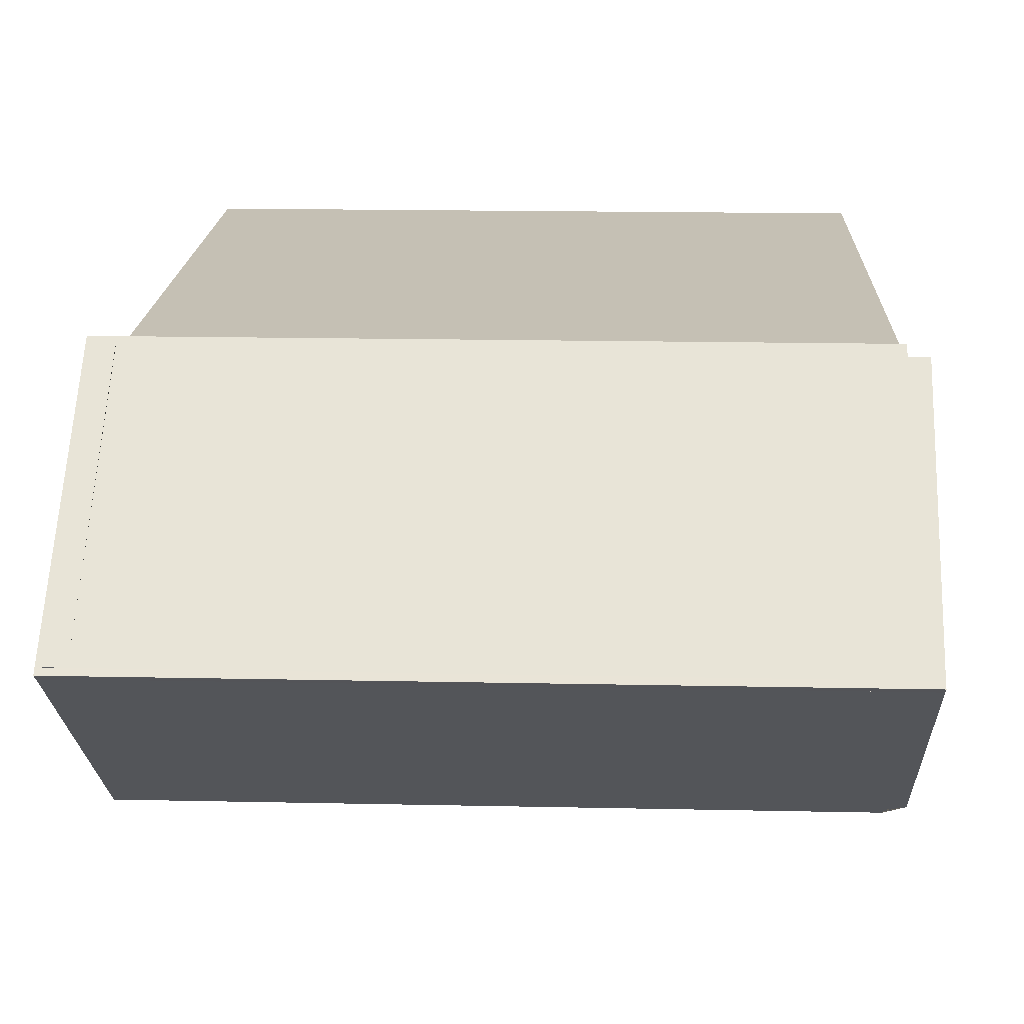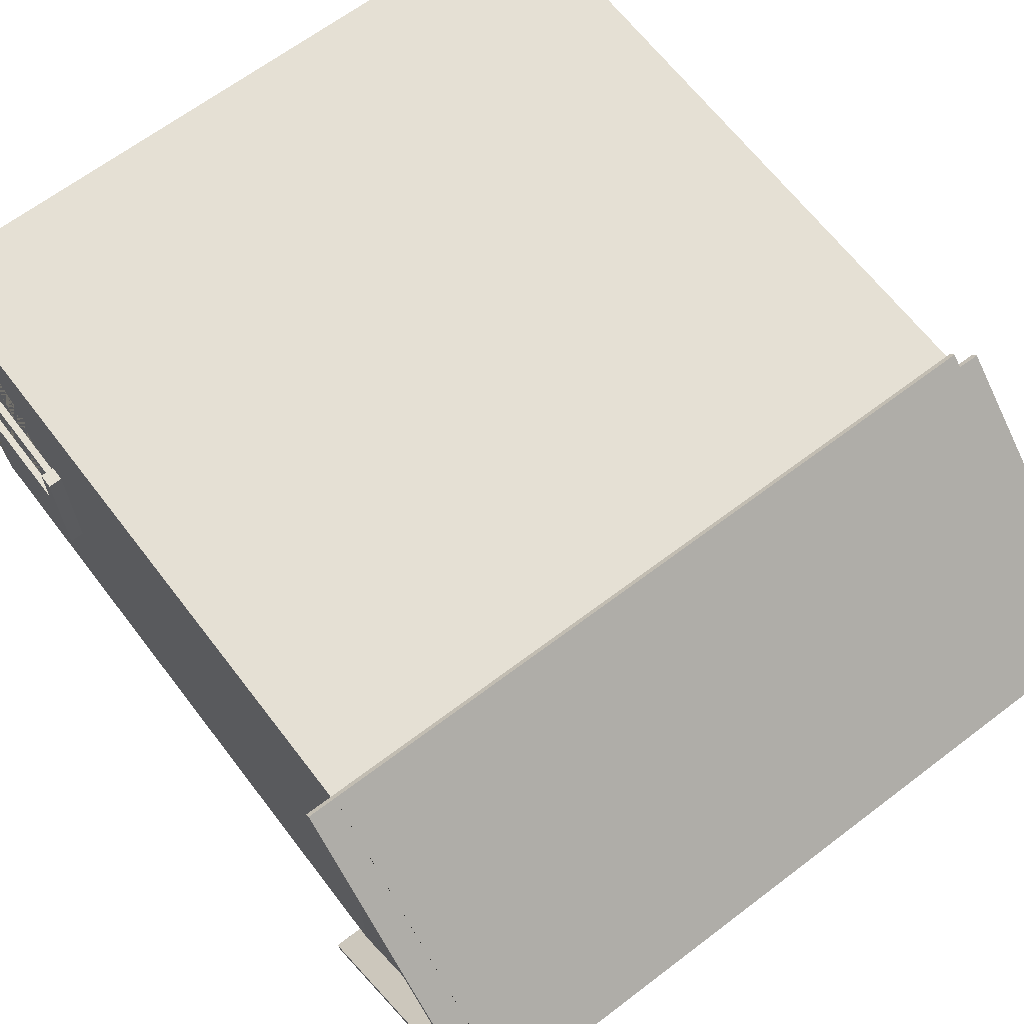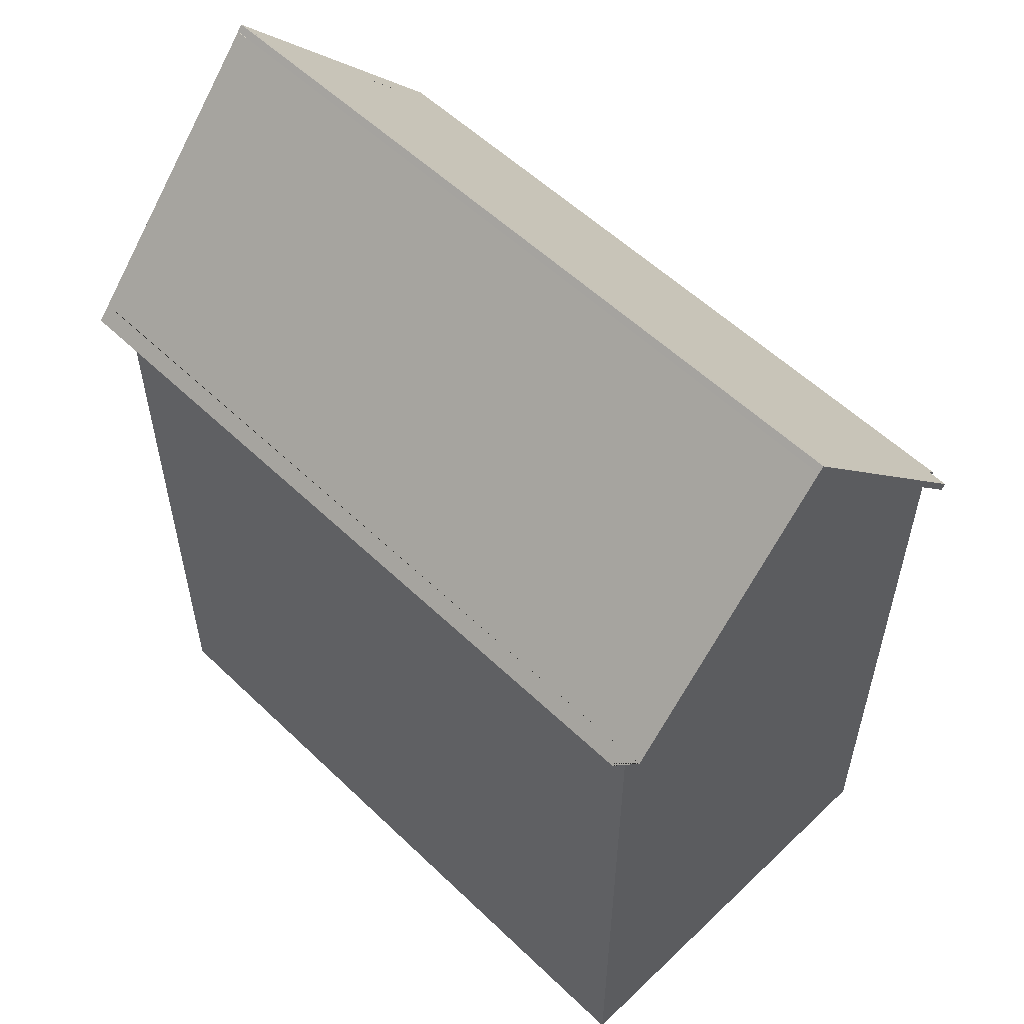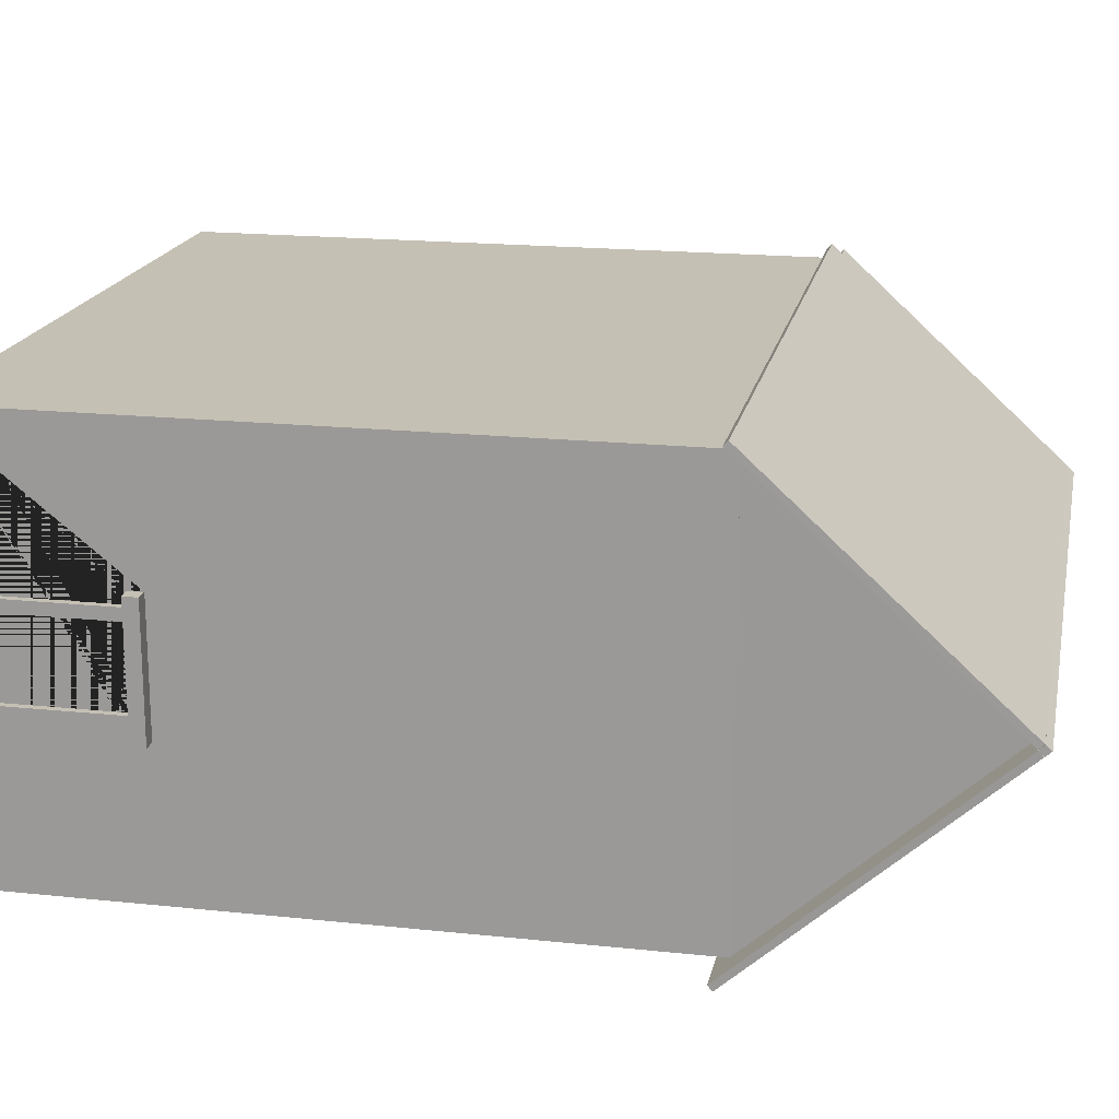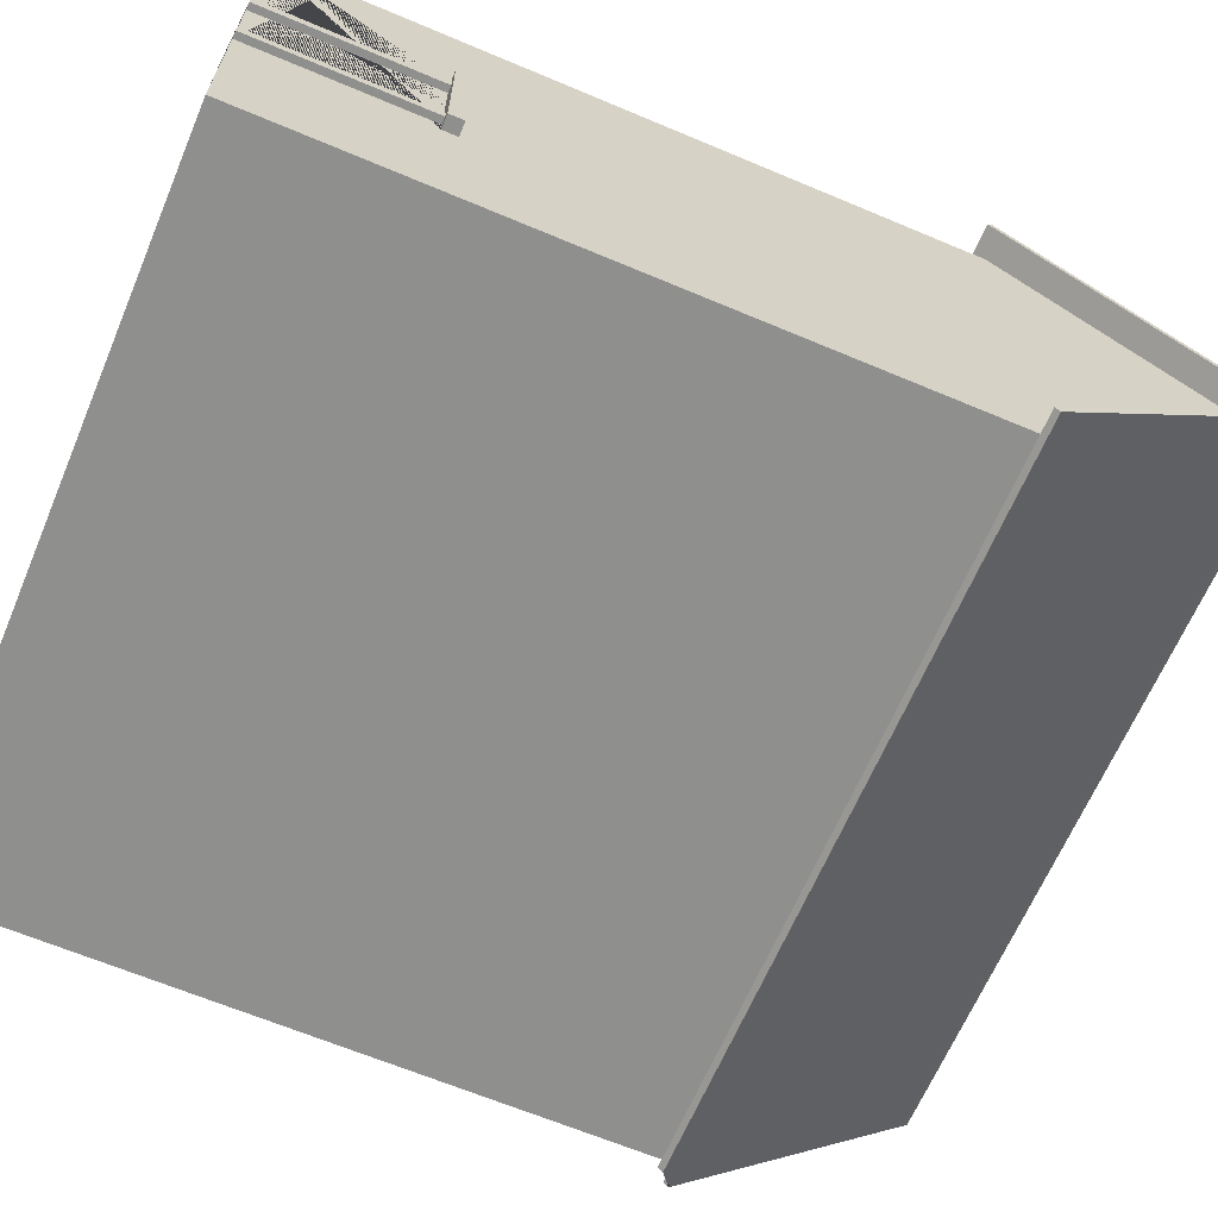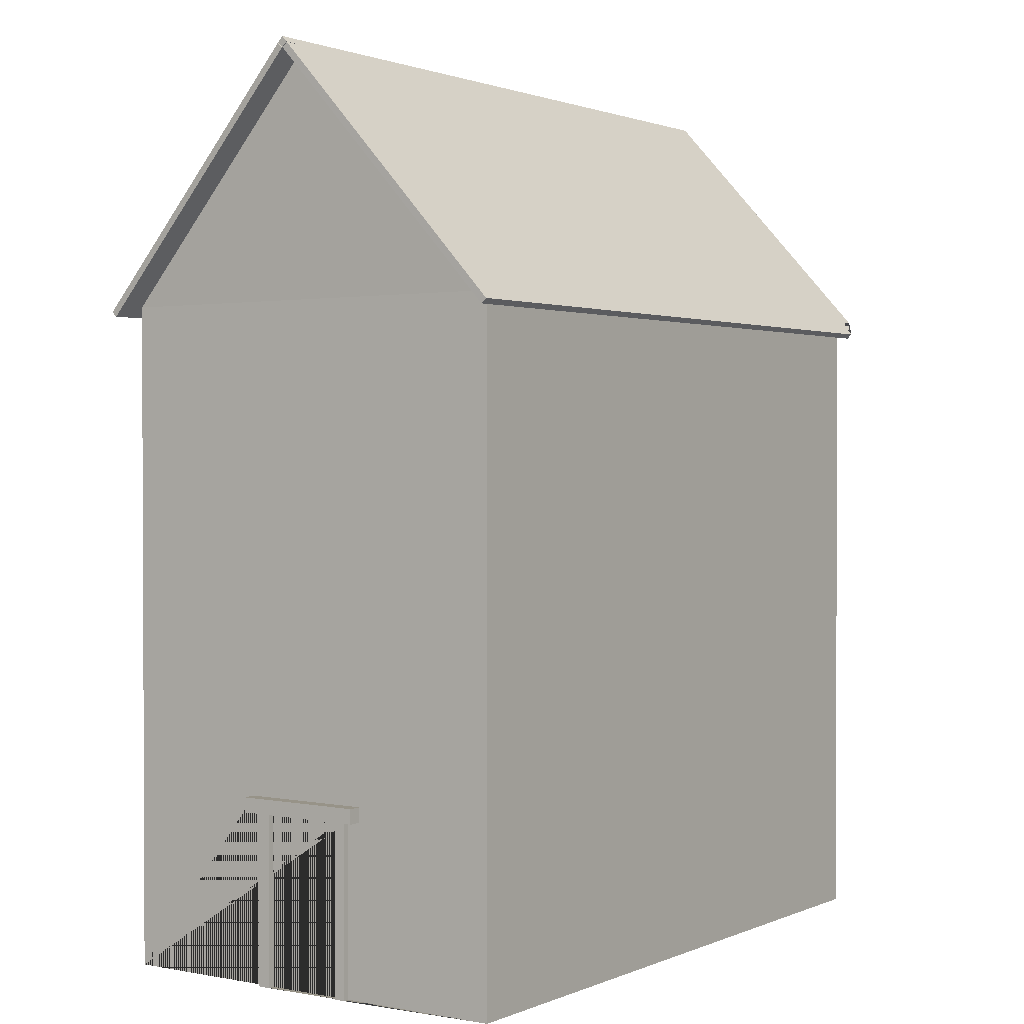
<metadata>
{"format":"obj","ext":"obj","renderer":"f3d","projection":"perspective","resolution":1024,"background":"white","views":[{"elev":18.2,"azim":-177.7,"up":"+Z"},{"elev":65.4,"azim":142.6,"up":"+Z"},{"elev":55.7,"azim":-134.9,"up":"+Y"},{"elev":18.4,"azim":101.5,"up":"+Z"},{"elev":-65.1,"azim":67.0,"up":"+Z"},{"elev":1.4,"azim":124.5,"up":"+Y"}]}
</metadata>
<code>
g Mesh1 Model
v 4.11 0 -2.48
v 4.11 0 -1.54
v 4.15 0 -1.54
v 4.15 0 -1.476
v 4.12 0 -1.476
v 4.11 0 -1.476
v 4.009 0 -1.476
v 4.009 0 -2.369
v 0.7653 0 -2.369
v 0.1113 0 -2.369
v 0.1113 0 -2.228
v 0.1113 0 -2.087
v 0.1113 0 -1.945
v 0.1113 0 -1.804
v 0.1113 0 -1.663
v 0.1113 0 -1.522
v 0.1113 0 -1.381
v 0.1113 0 -1.24
v 0.1113 0 -1.099
v 0.1113 0 -0.9578
v 0.1113 0 -0.8167
v 0.1113 0 -0.6757
v 0.1113 0 -0.1113
v 1.325 0 -0.1113
v 4.009 0 -0.1113
v 4.009 0 -1
v 4.11 0 -1
v 4.12 0 -1
v 4.15 0 -1
v 4.15 0 -0.9275
v 4.11 0 -0.9275
v 4.11 0 -0
v 0 0 -0
v 0 0 -2.48
f 1 2 3 4 5 6 7 8 9 10 11 12 13 14 15 16 17 18 19 20 21 22 23 24 25 26 27 28 29 30 31 32 33 34
v 4.11 0.99 -0.9275
v 4.11 0.99 -0.8576
v 4.11 1.076 -0.8576
v 4.11 1.076 -1.62
v 4.11 0.99 -1.62
v 4.11 0.99 -1.54
v 4.11 3.88 -2.48
v 4.11 3.88 -0
f 32 31 35 36 37 38 39 40 2 1 41 42
v 4.15 0.99 -0.9275
f 35 31 30 43
v 4.15 0.99 -1
f 29 44 43 30
v 4.009 0.99 -1
f 45 44 29 28 27 26
v 4.009 0.99 -1.476
v 4.15 0.99 -1.476
v 4.19 0.99 -1.476
v 4.19 0.99 -1
f 46 47 48 49 44 45
f 7 6 5 4 47 46
v 1.325 0 -0.6757
v 0.7653 0 -0.6757
f 25 24 50 51 9 8 7 6 5 28 27 26
v 1.325 0.0975 -0.1113
v 1.145 0.0975 -0.1113
v 1.145 0.195 -0.1113
v 0.9553 0.195 -0.1113
v 0.9553 0.2925 -0.1113
v 0.7653 0.2925 -0.1113
v 0.7653 0.39 -0.1113
v 0.1113 0.39 -0.1113
v 0.1113 1.94 -0.1113
v 0.7653 1.94 -0.1113
v 4.009 1.94 -0.1113
f 25 24 52 53 54 55 56 57 58 59 60 61 62
f 24 23 59 58 57 56 55 54 53 52
v 0.1113 0.39 -0.6757
f 23 22 63 59
v 0.1113 0.56 -0.8167
v 0.1113 0.56 -0.6757
f 22 21 64 65 63
v 0.1113 0.66 -0.9578
v 0.1113 0.66 -0.8167
f 21 20 66 67 64
v 0.1113 0.79 -1.099
v 0.1113 0.79 -0.9578
f 20 19 68 69 66
v 0.1113 0.94 -1.24
v 0.1113 0.94 -1.099
f 19 18 70 71 68
v 0.1113 1.09 -1.381
v 0.1113 1.09 -1.24
f 18 17 72 73 70
v 0.1113 1.25 -1.522
v 0.1113 1.25 -1.381
f 17 16 74 75 72
v 0.1113 1.41 -1.663
v 0.1113 1.41 -1.522
f 16 15 76 77 74
v 0.1113 1.53 -1.804
v 0.1113 1.53 -1.663
f 15 14 78 79 76
v 0.1113 1.64 -1.945
v 0.1113 1.64 -1.804
f 14 13 80 81 78
v 0.1113 1.76 -2.087
v 0.1113 1.76 -1.945
f 13 12 82 83 80
v 0.1113 1.455 -2.228
v 0.1113 1.86 -2.228
v 0.1113 1.86 -2.087
f 12 11 84 85 86 82
v 0.1113 1.94 -2.369
v 0.1113 1.94 -2.228
f 11 10 87 88 85 84
v 0.7653 1.94 -2.369
f 10 9 89 87
v 4.009 1.94 -2.369
f 90 89 9 8
v 0.7653 1.94 -2.228
f 90 89 91 61 62
v 4.009 3.88 -2.369
v 0.1113 3.88 -2.369
f 89 90 92 93 87
v 4.009 3.88 -0.1113
f 90 62 94 92
f 26 25 62 90 8 7 46 45
v 0.1113 3.88 -0.1113
f 61 60 95 94 62
f 88 87 93 95 60
f 89 91 88 87
v 0.7653 0.2925 -0.6757
v 0.7653 0.39 -0.6757
v 0.7653 0.56 -0.6757
v 0.7653 0.56 -0.8167
v 0.7653 0.66 -0.8167
v 0.7653 0.66 -0.9578
v 0.7653 0.79 -0.9578
v 0.7653 0.79 -1.099
v 0.7653 0.94 -1.099
v 0.7653 0.94 -1.24
v 0.7653 1.09 -1.24
v 0.7653 1.09 -1.381
v 0.7653 1.25 -1.381
v 0.7653 1.25 -1.522
v 0.7653 1.41 -1.522
v 0.7653 1.41 -1.663
v 0.7653 1.53 -1.663
v 0.7653 1.53 -1.804
v 0.7653 1.64 -1.804
v 0.7653 1.64 -1.945
v 0.7653 1.76 -1.945
v 0.7653 1.76 -2.087
v 0.7653 1.86 -2.087
v 0.7653 1.86 -2.228
f 51 96 57 58 97 98 99 100 101 102 103 104 105 106 107 108 109 110 111 112 113 114 115 116 117 118 119 91 89 9
v 1.325 0.0975 -0.6757
v 1.145 0.0975 -0.6757
v 1.145 0.195 -0.6757
v 0.9553 0.195 -0.6757
v 0.9553 0.2925 -0.6757
f 96 51 50 120 121 122 123 124
f 24 52 120 50
f 52 53 121 120
f 122 121 53 54
f 54 55 123 122
f 55 56 124 123
f 57 96 124 56
f 58 59 63 97
f 60 59 63 65 64 67 66 69 68 71 70 73 72 75 74 77 76 79 78 81 80 83 82 86 85 88
f 97 63 65 98
f 65 64 99 98
f 100 99 64 67
f 101 100 67 66
f 102 101 66 69
f 69 68 103 102
f 104 103 68 71
f 105 104 71 70
f 106 105 70 73
f 73 72 107 106
f 108 107 72 75
f 109 108 75 74
f 110 109 74 77
f 77 76 111 110
f 112 111 76 79
f 113 112 79 78
f 114 113 78 81
f 81 80 115 114
f 116 115 80 83
f 117 116 83 82
f 86 118 117 82
f 86 85 119 118
f 91 119 85 88
v 0 3.88 -2.48
f 93 125 95
f 125 93 41
f 41 93 92
f 41 92 42
f 94 42 92
f 95 42 94
v 0 3.88 -0
f 95 126 42
f 126 95 125
f 34 33 126 125
f 33 32 42 126
v 4.11 3.821 0.05368
v 0 3.821 0.05368
f 126 42 127 128
v 4.11 3.907 0.02966
v 4.11 3.848 0.08334
f 42 129 130 127
v 4.27 3.878 0.001743
v 4.27 3.905 0.0314
f 129 42 131 132
v 4.14 5.25 -1.24
v 4.3 5.248 -1.238
f 42 133 134 131
f 133 42 41
v 4.268 3.878 -2.482
v 4.298 5.248 -1.242
f 133 41 135 136
v 4.11 3.907 -2.51
v 4.268 3.905 -2.511
f 41 137 138 135
v 4.11 3.798 -2.554
v 4.11 3.825 -2.583
f 137 41 139 140
v 0 3.798 -2.554
f 41 125 141 139
f 1 34 125 41
v 3.399e-20 3.907 -2.51
v 3.399e-20 3.825 -2.583
f 125 142 143 141
v -0.12 3.881 -2.479
v -0.12 3.908 -2.508
f 142 125 144 145
v 0.03 5.25 -1.24
v -0.09 5.25 -1.24
f 125 146 147 144
f 126 146 125
v -0.12 3.881 -0.001307
f 148 147 146 126
v -0.12 3.908 0.02835
v -0.09 5.277 -1.21
f 149 150 147 148
v 4.14 5.277 -1.21
v 0.03 5.277 -1.21
v 3.399e-20 3.907 0.02966
v 3.399e-20 3.848 0.08334
v 4.3 5.275 -1.209
f 151 152 150 149 153 154 130 129 132 155
f 133 146 152 151
v 4.14 5.277 -1.27
v 0.03 5.277 -1.27
f 146 133 156 157
v 4.298 5.275 -1.271
f 156 133 136 158
v 4.3 5.25 -1.24
v 4.3 5.277 -1.27
f 156 133 159 160
v 4.3 5.277 -1.21
f 133 151 161 159
f 133 151 155 134
f 131 134 155 132
v 4.269 3.821 0.05368
f 132 162 131
v 4.269 3.848 0.08334
f 162 132 163
f 163 132 129 130
f 162 163 130 127
f 128 127 130 154
f 153 126 128 154
f 126 153 149 148
v 4.269 3.832 0.04374
f 164 162 127 42 131
f 131 162 164
v -0.09 5.31 -1.24
v 4.3 5.31 -1.24
f 165 166 161 151 152 150
v -0.09 5.277 -1.27
f 157 156 160 166 165 167
f 145 167 157 156 158 138 137 140 143 142
f 144 147 167 145
f 150 147 167 165
f 152 146 147 150
v -0.08997 5.251 -1.241
v -0.08997 5.253 -1.24
v -0.08997 5.278 -1.212
f 152 146 168 169 170
f 168 146 147
f 146 157 167 147
v -0.08997 5.278 -1.268
v -0.08997 5.251 -1.239
f 146 157 171 169 172
f 171 157 167
f 171 167 147 172 169
f 172 147 146
f 168 147 150 170 169
f 170 150 152
f 136 135 138 158
v 4.266 3.798 -2.554
v 4.266 3.825 -2.583
f 173 174 138 135
f 173 139 140 174
f 139 173 135 41
f 139 141 143 140
f 174 140 137 138
f 161 166 160 159
v 4.15 0.99 -1.54
f 3 175 47 4
f 2 40 175 3
v 4.15 0.99 -1.62
f 175 40 39 176
v 4.19 1.076 -1.62
v 4.19 0.99 -1.62
f 39 38 177 178 176
v 4.19 1.076 -0.8576
f 38 37 179 177
v 4.15 0.99 -0.8576
v 4.19 0.99 -0.8576
f 37 36 180 181 179
f 35 43 180 36
f 43 44 49 181 180
f 177 179 181 49 48 178
f 47 175 176 178 48

</code>
